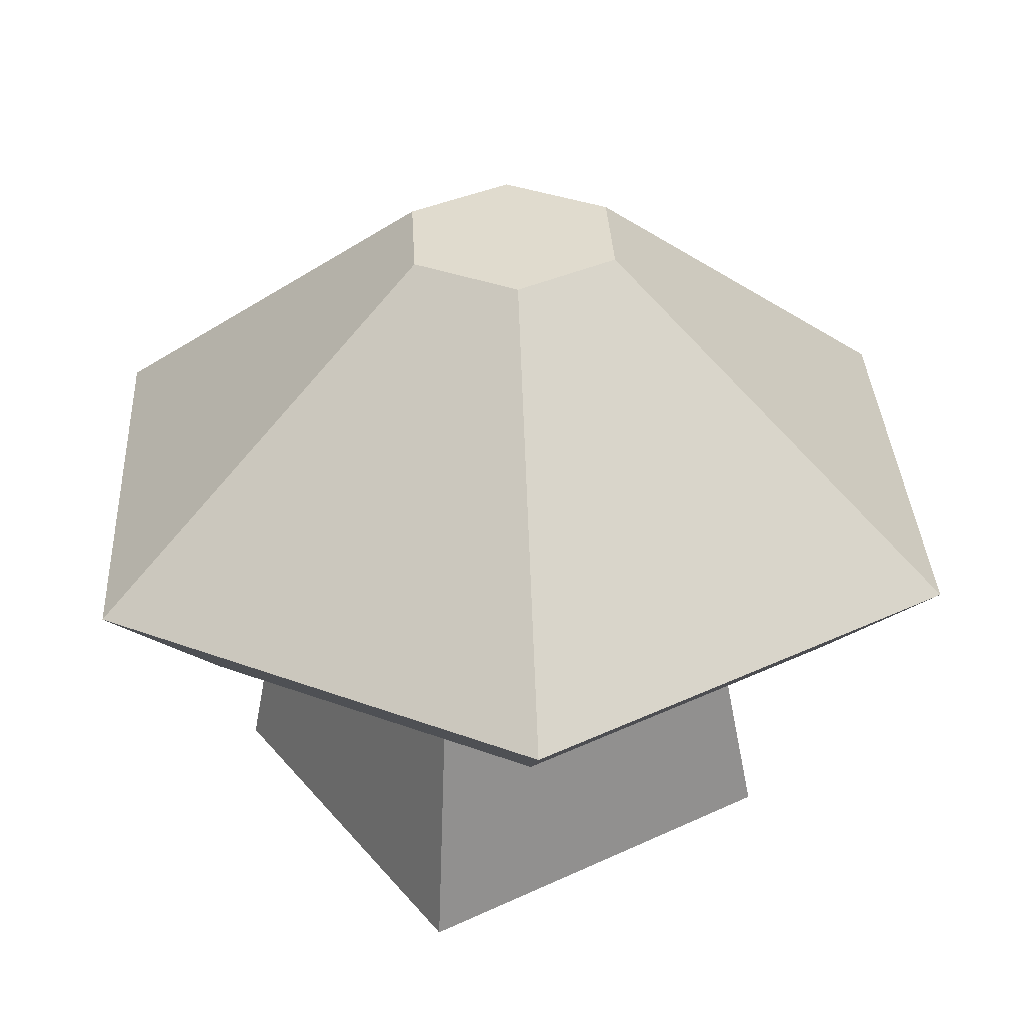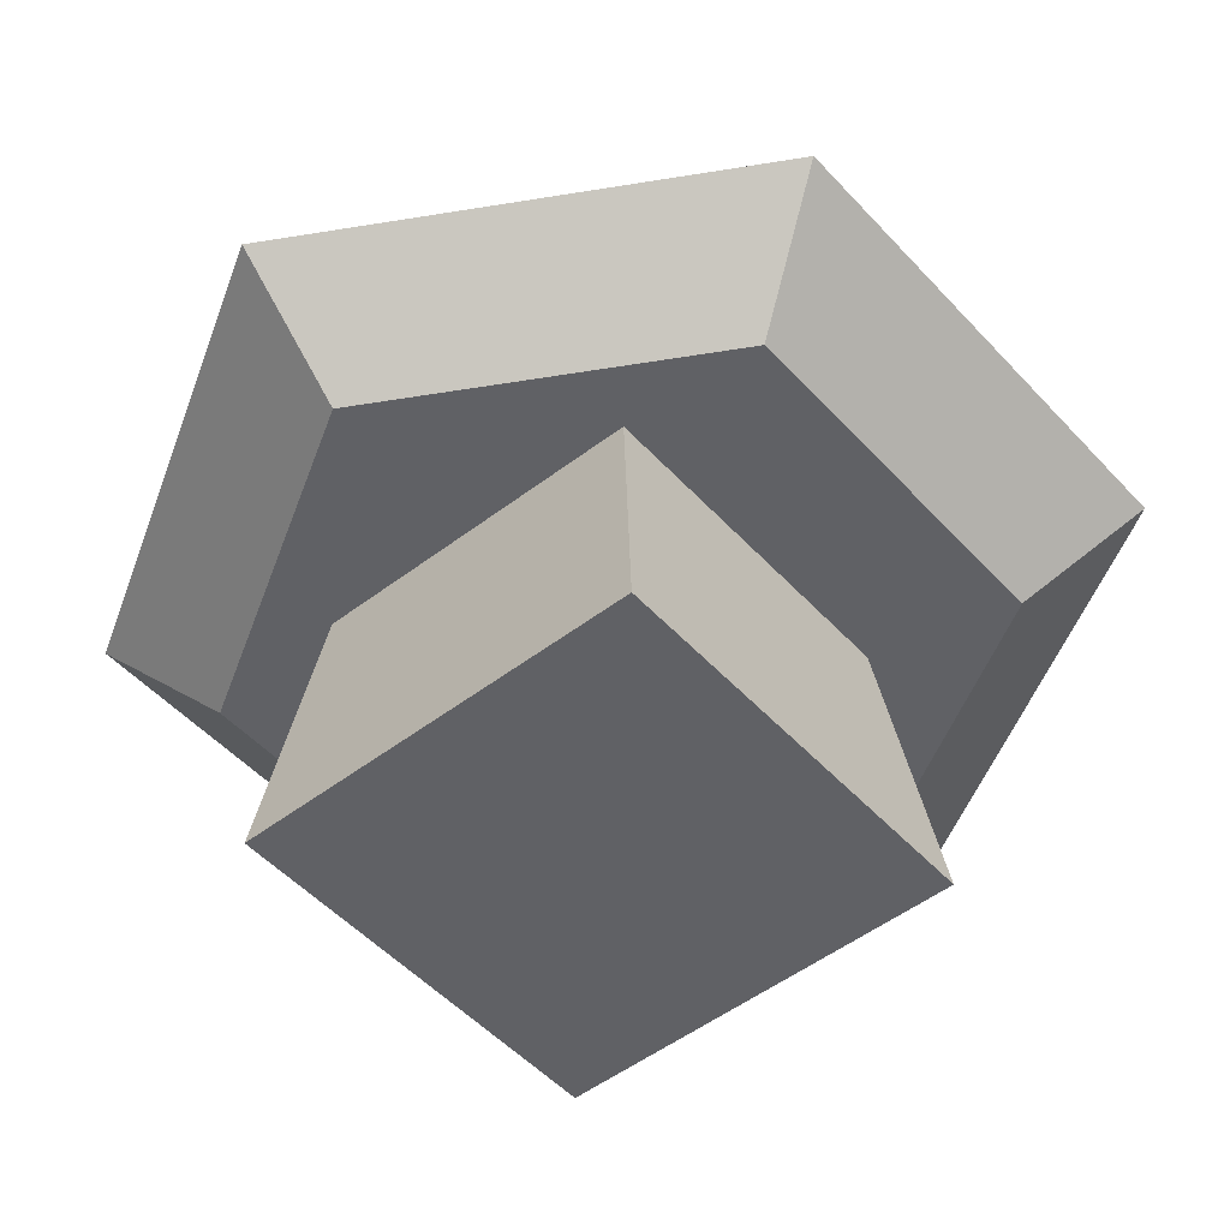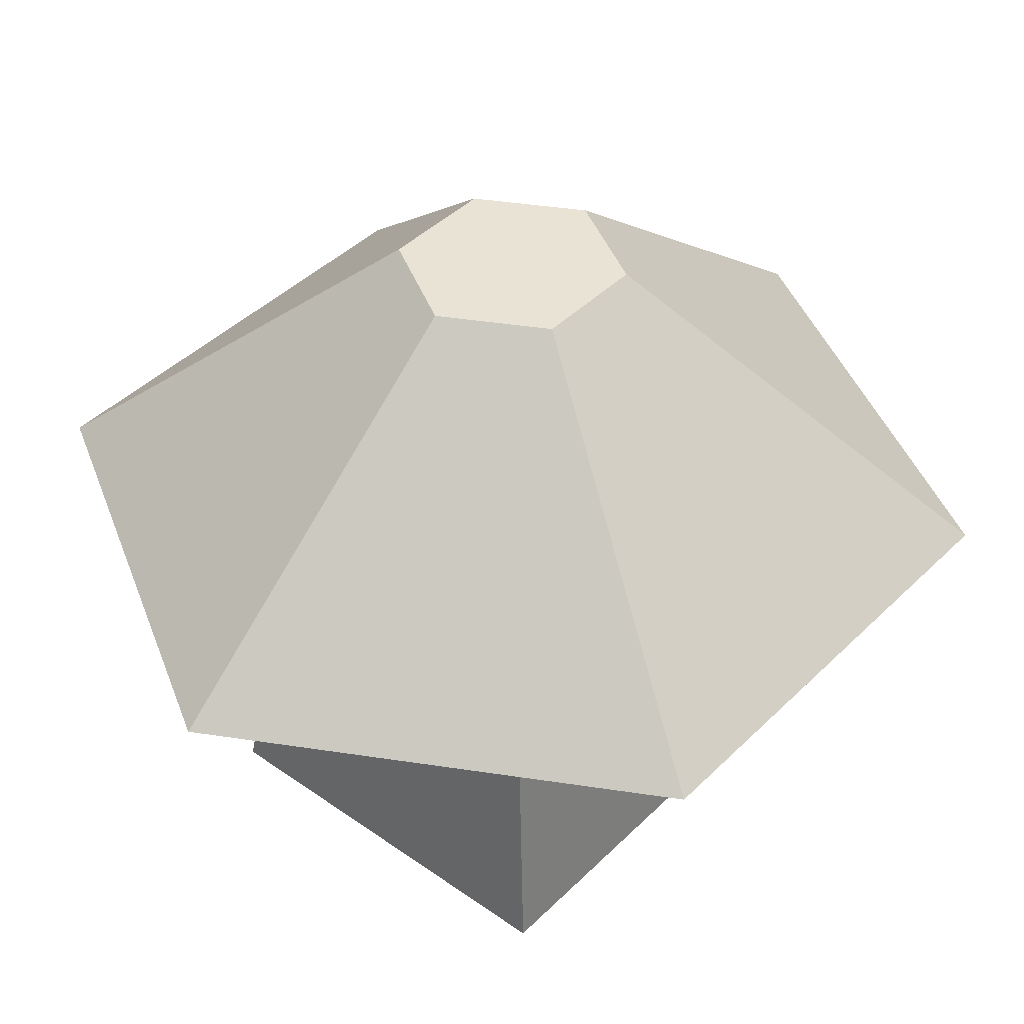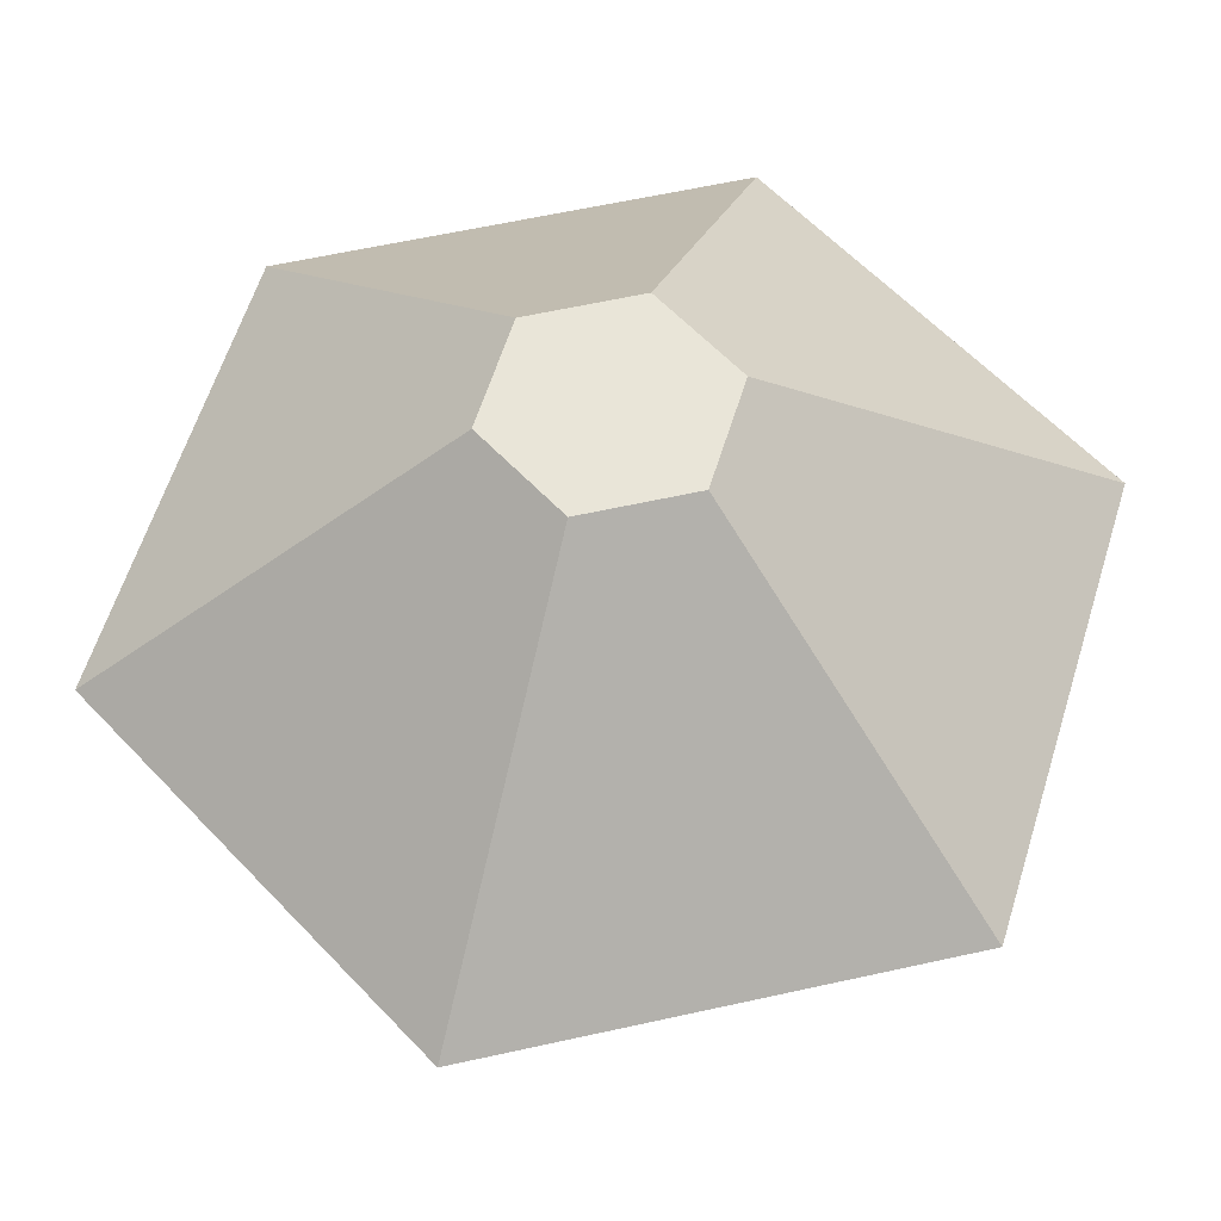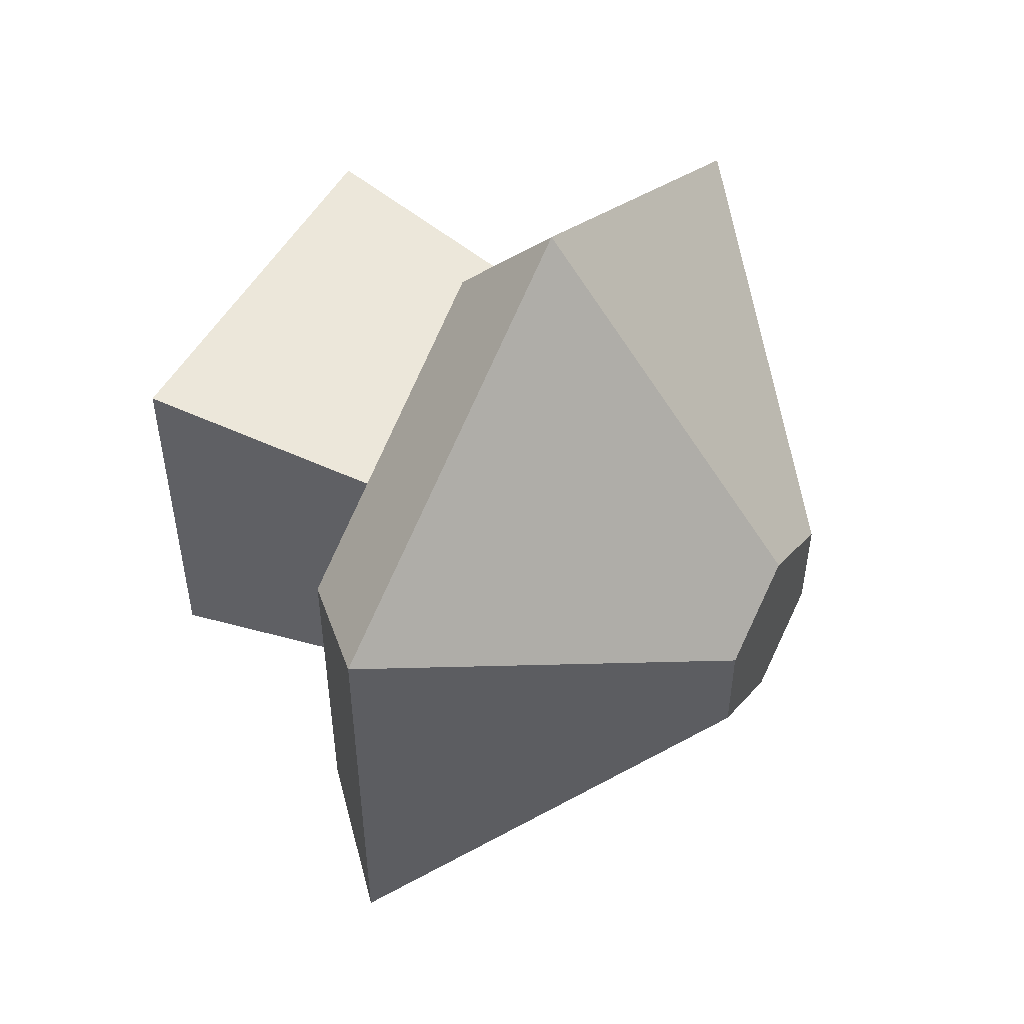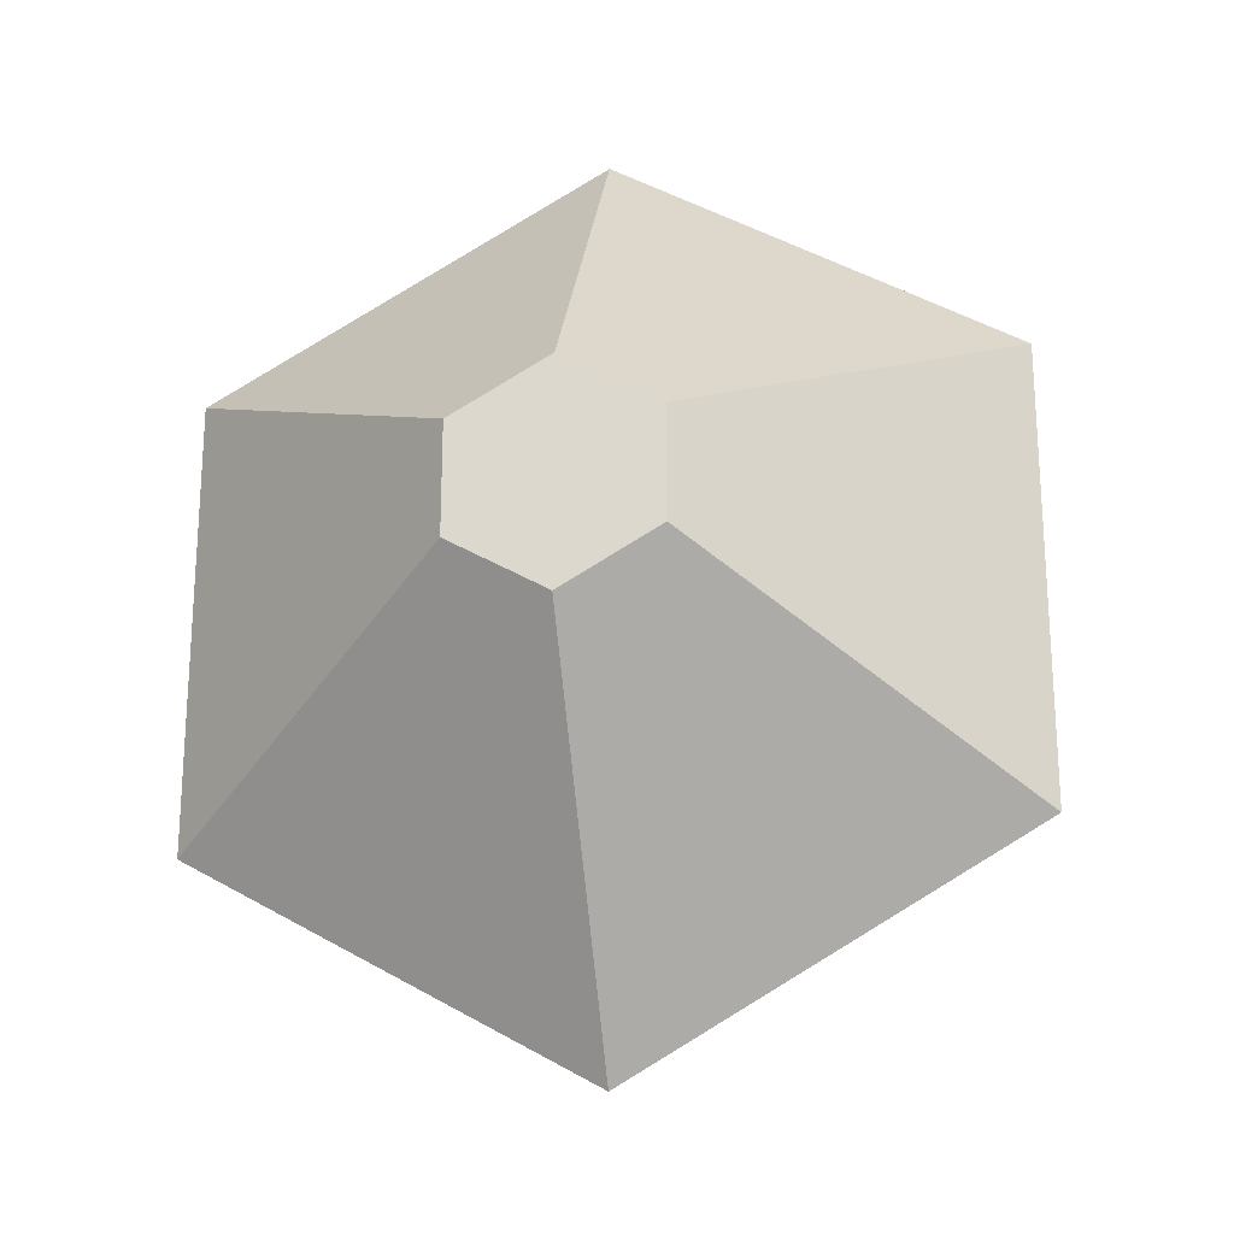
<metadata>
{"format":"obj","ext":"obj","renderer":"f3d","projection":"perspective","resolution":1024,"background":"white","views":[{"elev":33.5,"azim":57.1,"up":"+Y"},{"elev":-49.6,"azim":40.3,"up":"+Y"},{"elev":42.1,"azim":40.4,"up":"+Y"},{"elev":59.7,"azim":-102.9,"up":"+Y"},{"elev":52.1,"azim":119.2,"up":"+Z"},{"elev":-22.9,"azim":-170.5,"up":"+Z"}]}
</metadata>
<code>
g mushroom_tan
v 0.07085 0.06314 -0.04646
v 0.03849 0.06314 0.03891
v 0.07085 0.06314 0.0364
v -0.0009123 0.06314 0.07783
v -0.03831 0.06314 0.03891
v -0.07267 0.06314 0.0364
v -0.03831 0.06314 -0.0379
v 0.03849 0.06314 -0.0379
v -0.0009123 0.06314 -0.08789
v -0.07267 0.06314 -0.04646
v 0.04698 0 0.04698
v 0.04698 0 -0.04698
v -0.04698 0 0.04698
v -0.04698 0 -0.04698
v 0.09477 0.08747 -0.06027
v -0.0009123 0.08747 -0.1155
v -0.09659 0.08747 -0.06027
v -0.09659 0.08747 0.05021
v -0.0009123 0.08747 0.1055
v 0.09477 0.08747 0.05021
v 0.02195 0.1539 -0.01823
v -0.0009123 0.1539 -0.03143
v 0.02195 0.1539 0.008169
v -0.0009123 0.1539 0.02137
v -0.02378 0.1539 -0.01823
v -0.02378 0.1539 0.008169
f 3 2 1
f 2 3 4
f 2 4 5
f 5 4 6
f 5 6 7
f 8 1 2
f 1 8 9
f 9 8 7
f 9 7 10
f 10 7 6
f 13 12 11
f 12 13 14
f 8 11 12
f 11 8 2
f 2 13 11
f 13 2 5
f 7 12 14
f 12 7 8
f 1 16 15
f 16 1 9
f 10 18 17
f 18 10 6
f 18 4 19
f 4 18 6
f 10 16 9
f 16 10 17
f 13 7 14
f 7 13 5
f 20 1 15
f 1 20 3
f 19 3 20
f 3 19 4
f 16 21 15
f 21 16 22
f 22 23 21
f 23 22 24
f 24 22 25
f 24 25 26
f 17 22 16
f 22 17 25
f 26 19 24
f 19 26 18
f 17 26 25
f 26 17 18
f 21 20 15
f 20 21 23
f 23 19 20
f 19 23 24

</code>
